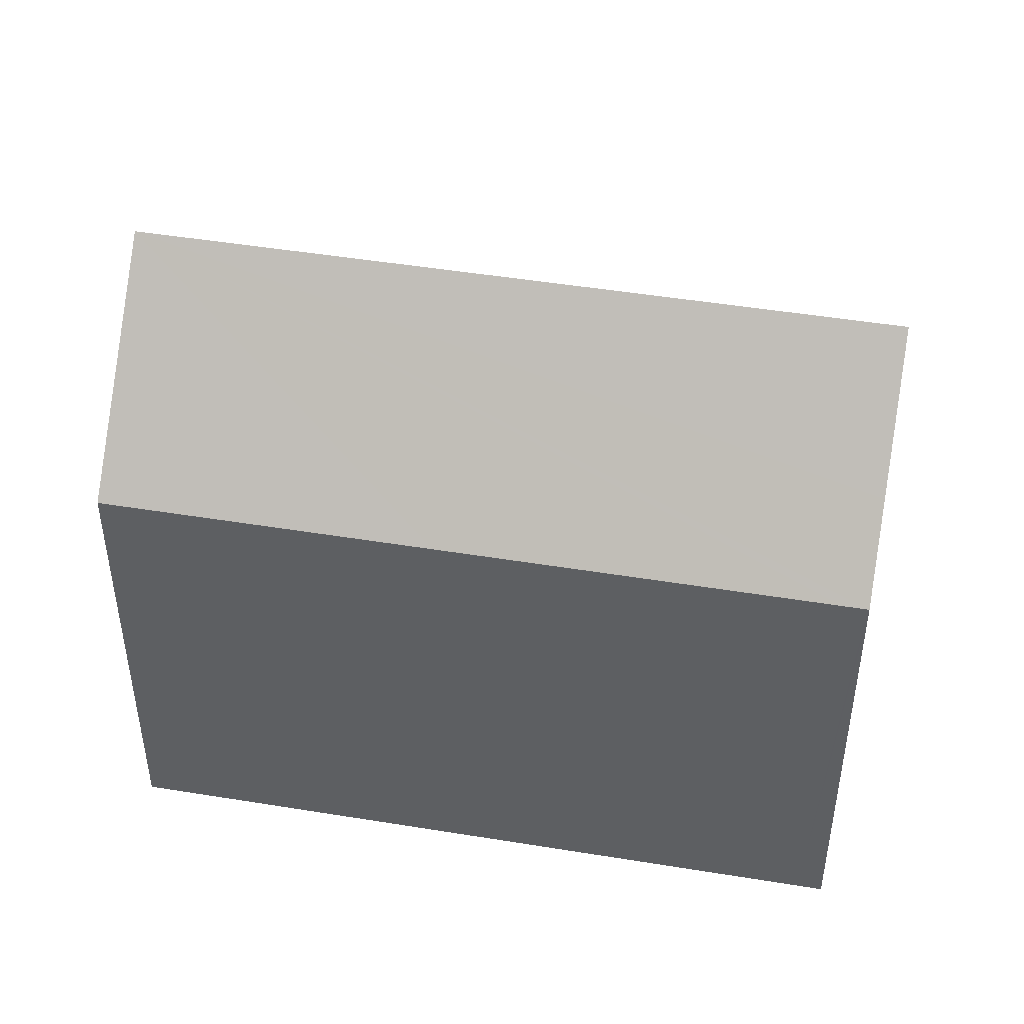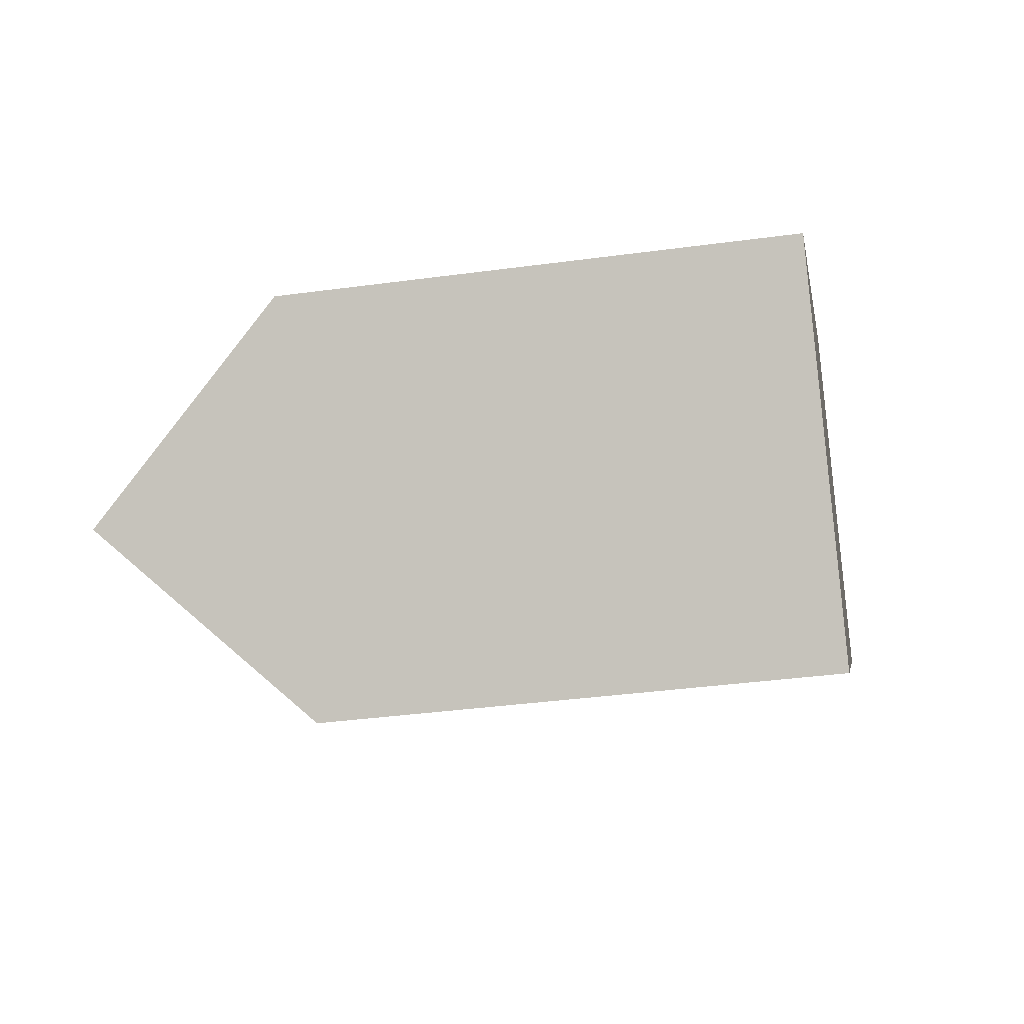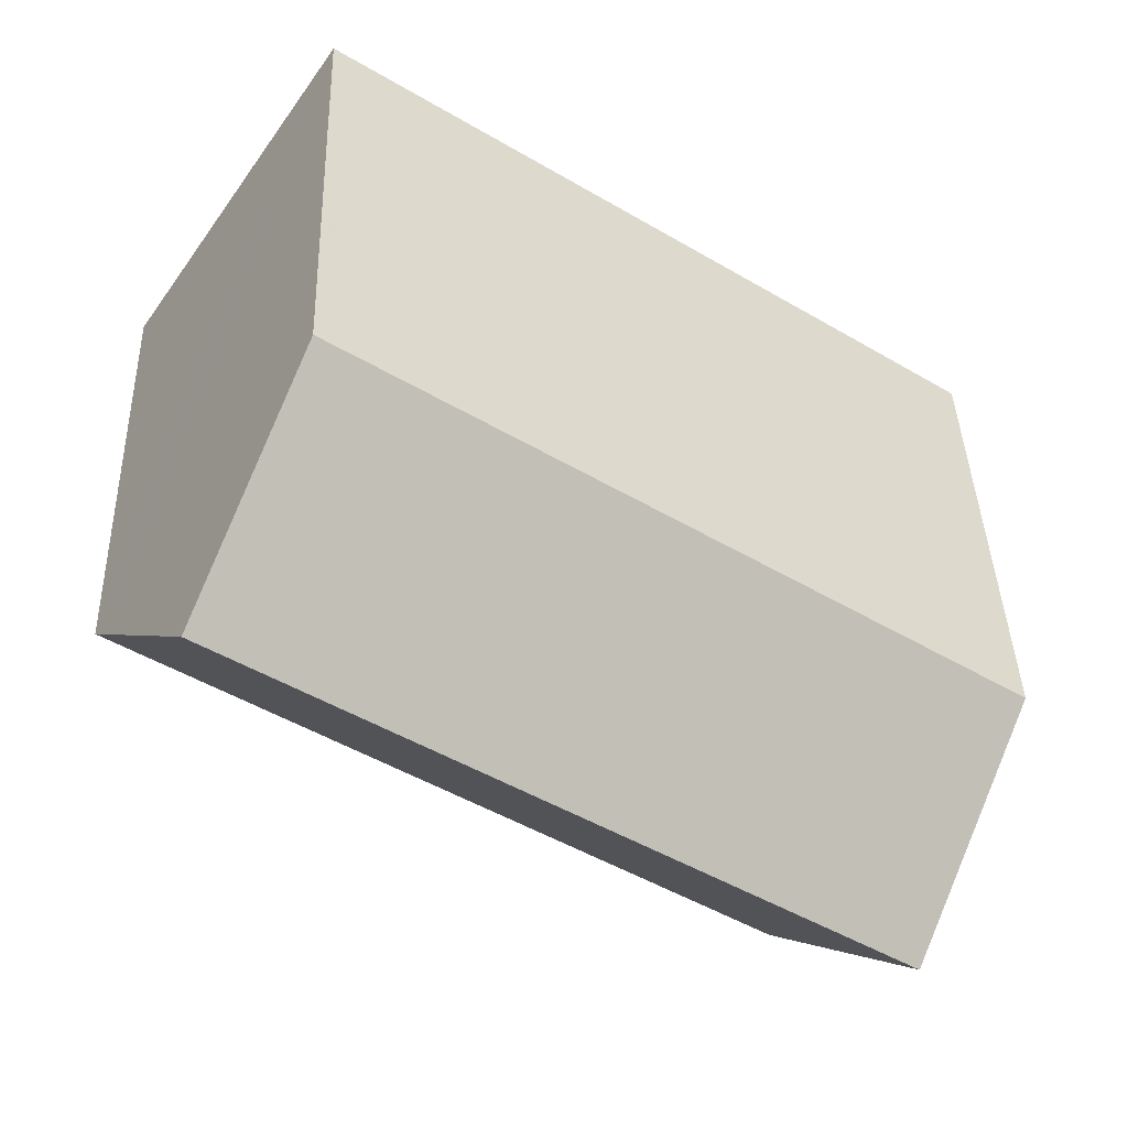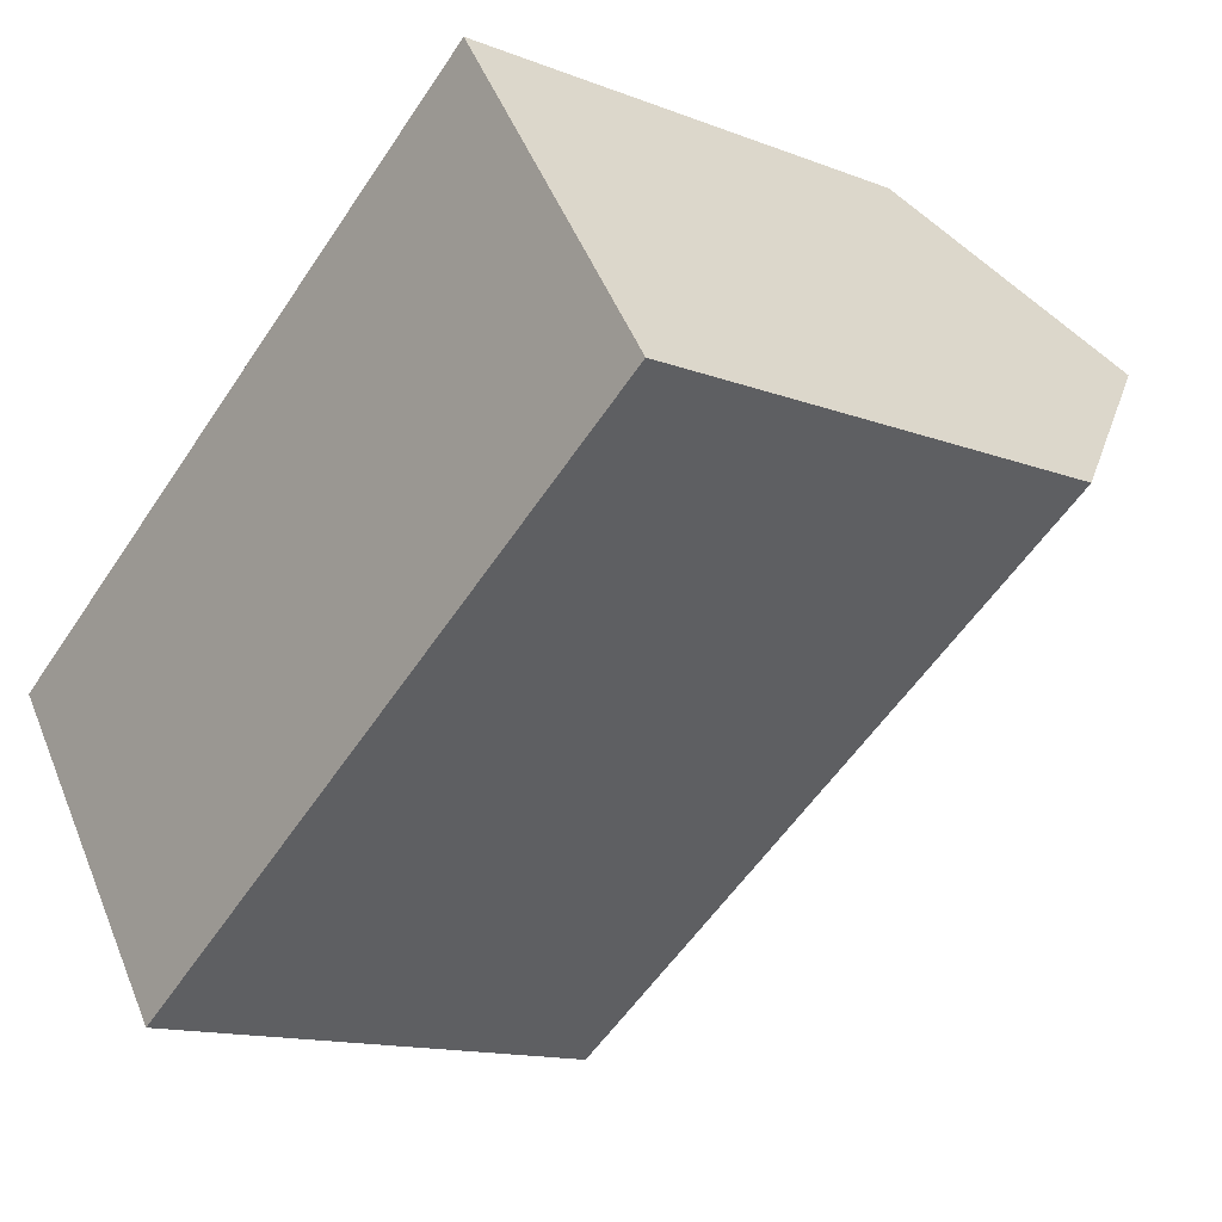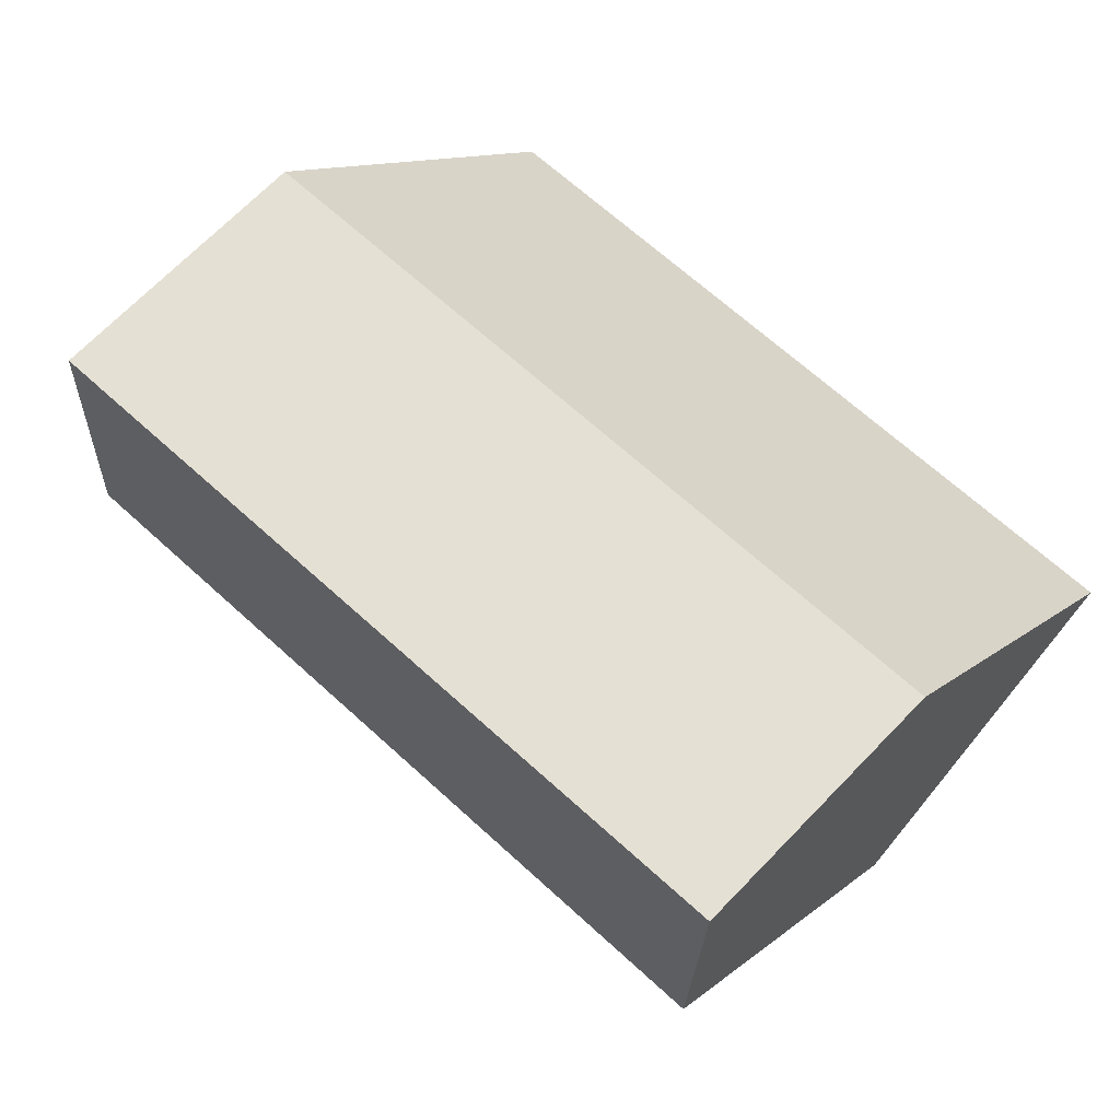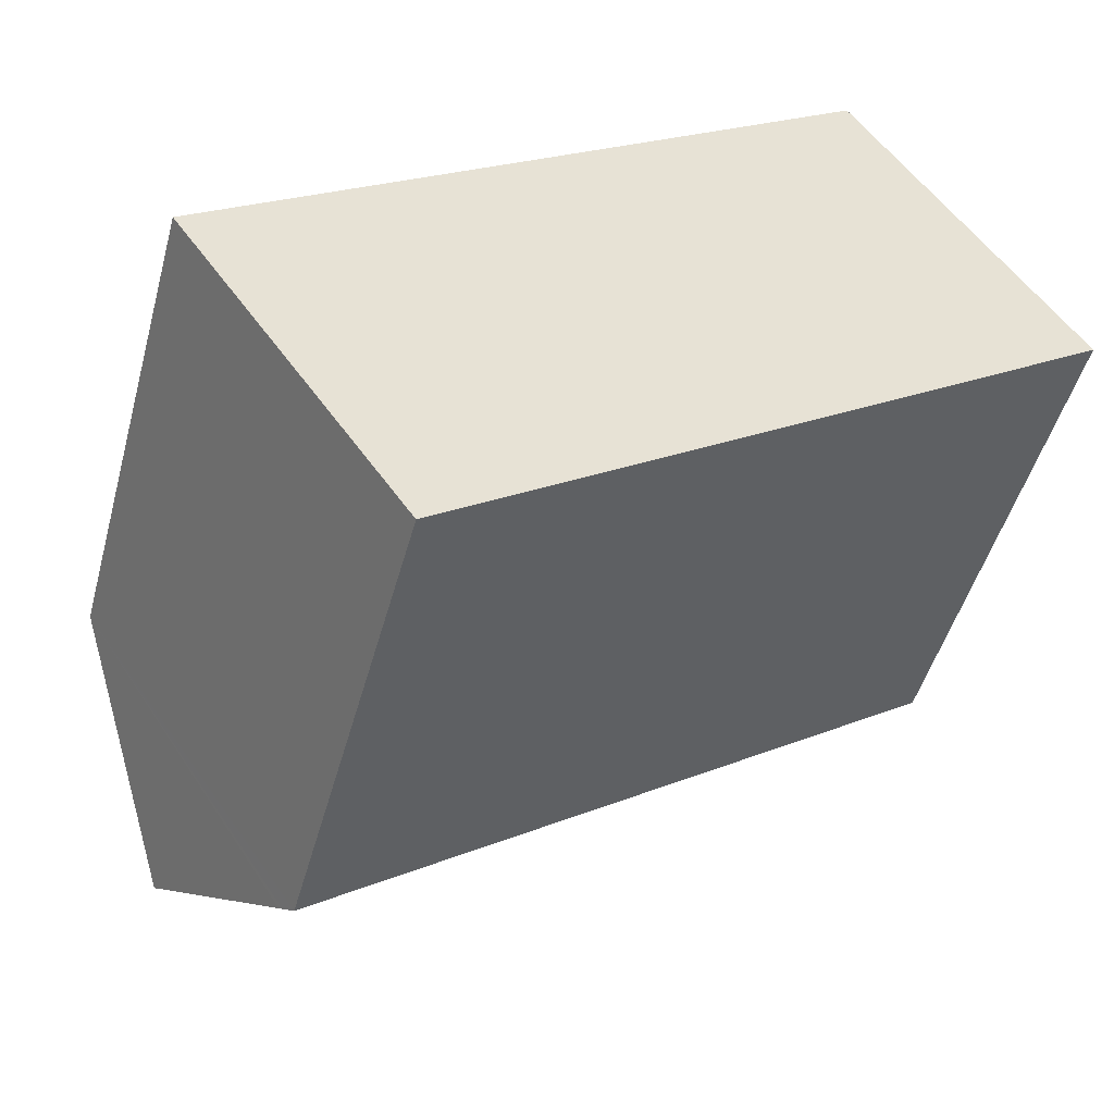
<metadata>
{"format":"obj","ext":"obj","renderer":"f3d","projection":"perspective","resolution":1024,"background":"white","views":[{"elev":47.7,"azim":-23.3,"up":"+Y"},{"elev":-37.2,"azim":-80.1,"up":"+Z"},{"elev":39.8,"azim":178.2,"up":"+Z"},{"elev":-13.7,"azim":49.2,"up":"+Z"},{"elev":11.3,"azim":-152.2,"up":"+Z"},{"elev":-47.8,"azim":-15.1,"up":"+Z"}]}
</metadata>
<code>
v  22.18 19.96 7.861
v  6.31 14.83 -9.021
v  3.31 19.96 -4.732
v  6.389 14.7 -9.133
v  6.65 14.25 -9.506
v  15 14.3 -3.868
v  16.56 14.31 -2.816
v  25.35 14.37 3.121
v  25.09 14.83 3.516
v  25.16 14.71 3.41
v  20.23 16.52 10.78
v  18.93 14.3 12.63
v  18.97 14.3 12.66
v  8.419 14.3 5.618
v  0 14.3 8.757e-16
v  9.649 14.3 6.439
v  18.33 14.3 12.23
v  6.65 5.821e-16 -9.506
v  0 0 0
v  6.389 5.592e-16 -9.133
v  3.31 2.898e-16 -4.732
v  6.31 5.524e-16 -9.021
v  8.419 -3.44e-16 5.618
v  9.649 -3.943e-16 6.439
v  18.33 -7.489e-16 12.23
v  18.93 -7.735e-16 12.63
v  18.97 -7.751e-16 12.66
v  20.23 -6.598e-16 10.78
v  25.16 -2.088e-16 3.41
v  25.35 -1.911e-16 3.121
v  22.18 -4.813e-16 7.861
v  25.09 -2.153e-16 3.516
v  16.56 1.724e-16 -2.816
v  15 2.368e-16 -3.868
g defaultobject
f 1 2 3
f 2 1 4
f 4 1 5
f 5 1 6
f 6 1 7
f 7 1 8
f 8 1 9
f 8 9 10
f 11 12 13
f 14 3 15
f 3 14 16
f 3 16 17
f 3 17 12
f 3 12 11
f 3 11 1
f 2 15 3
f 15 2 4
f 15 4 5
f 15 5 18
f 15 18 19
f 19 18 20
f 19 20 21
f 21 20 22
f 19 14 15
f 14 19 23
f 14 23 16
f 16 23 17
f 17 23 24
f 17 24 25
f 17 25 12
f 12 25 13
f 13 25 26
f 13 26 27
f 11 9 1
f 9 11 13
f 9 13 27
f 9 27 10
f 10 27 8
f 8 27 28
f 8 28 29
f 8 29 30
f 29 28 31
f 29 31 32
f 30 7 8
f 7 30 6
f 6 30 5
f 5 30 33
f 5 33 18
f 18 33 34
f 26 28 27
f 28 26 25
f 28 25 24
f 28 24 31
f 31 24 32
f 32 24 29
f 29 24 30
f 30 24 33
f 33 24 23
f 33 23 19
f 33 19 34
f 34 19 18
f 18 19 21
f 18 21 20

</code>
